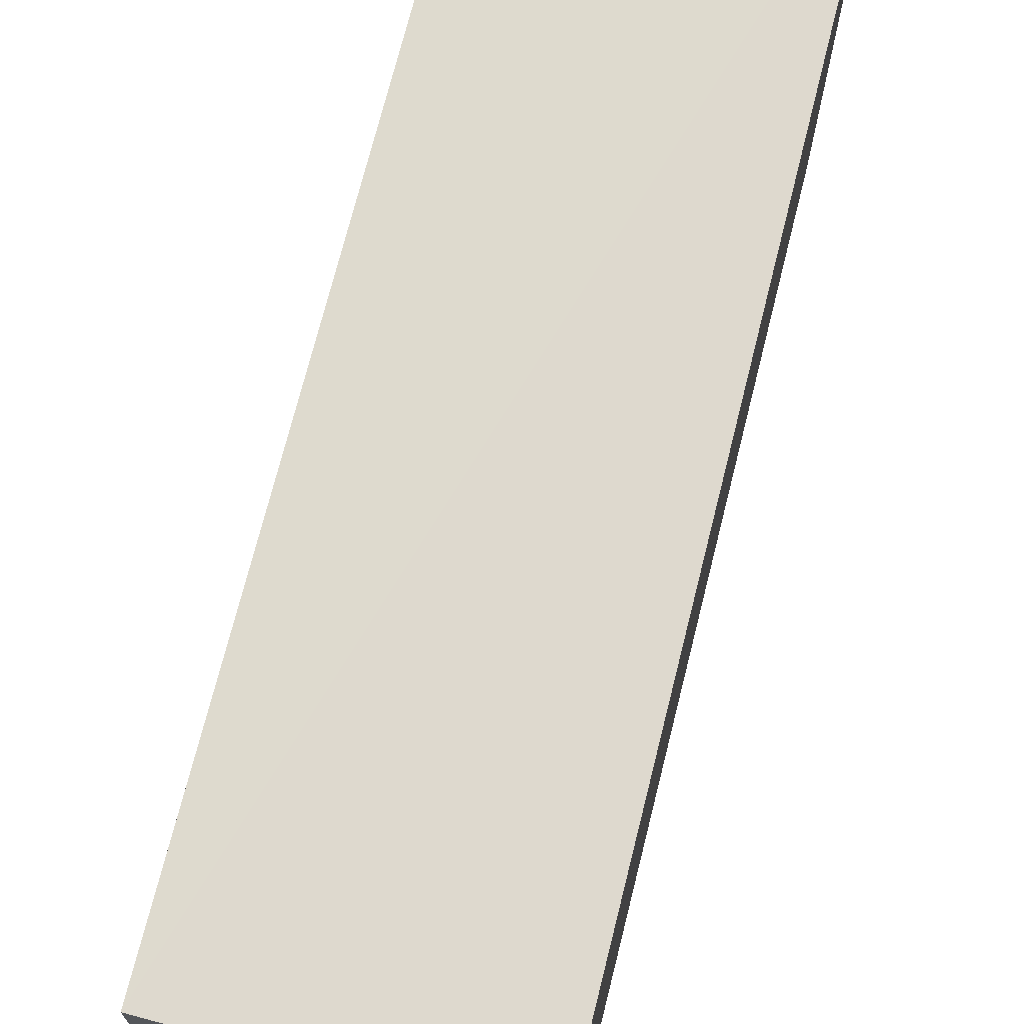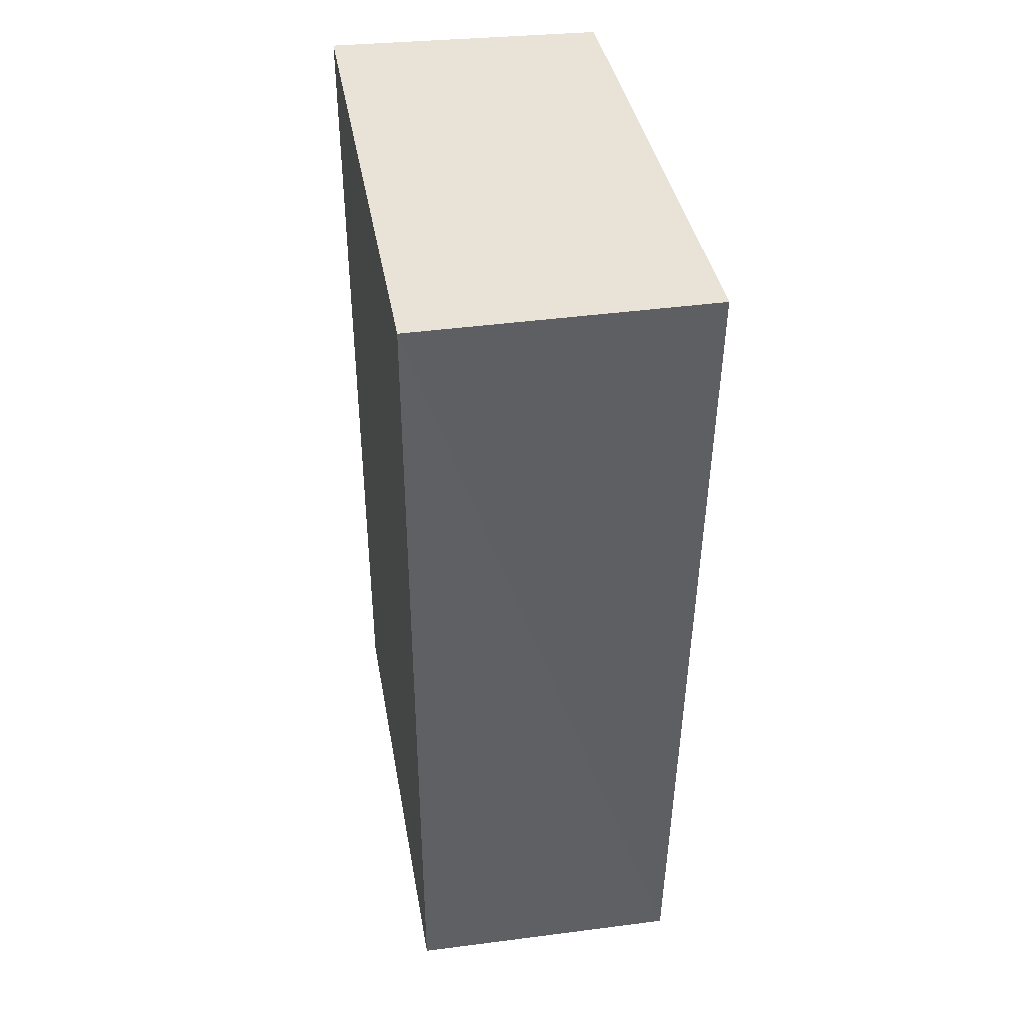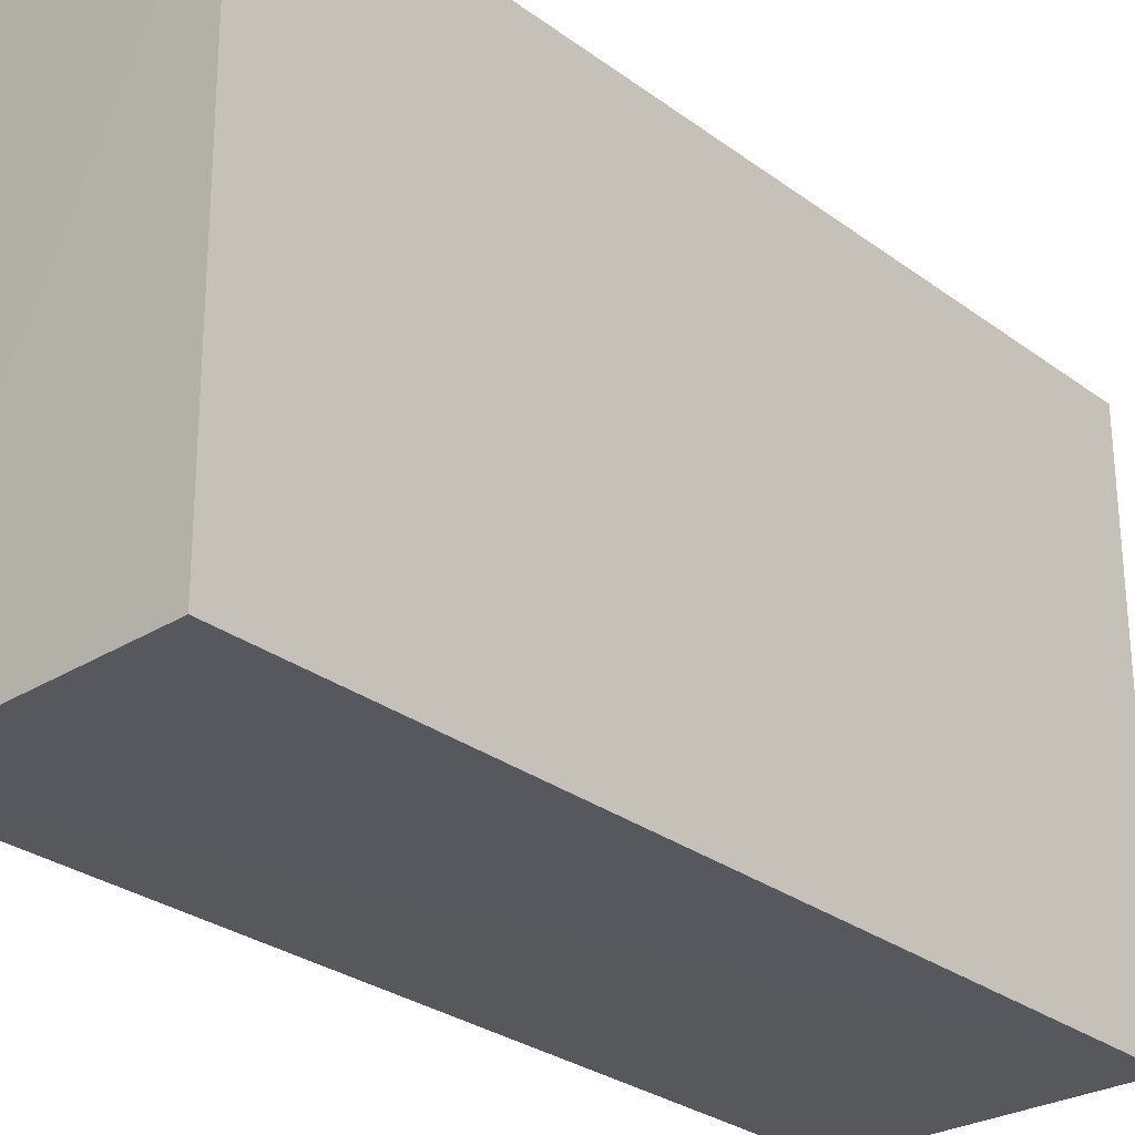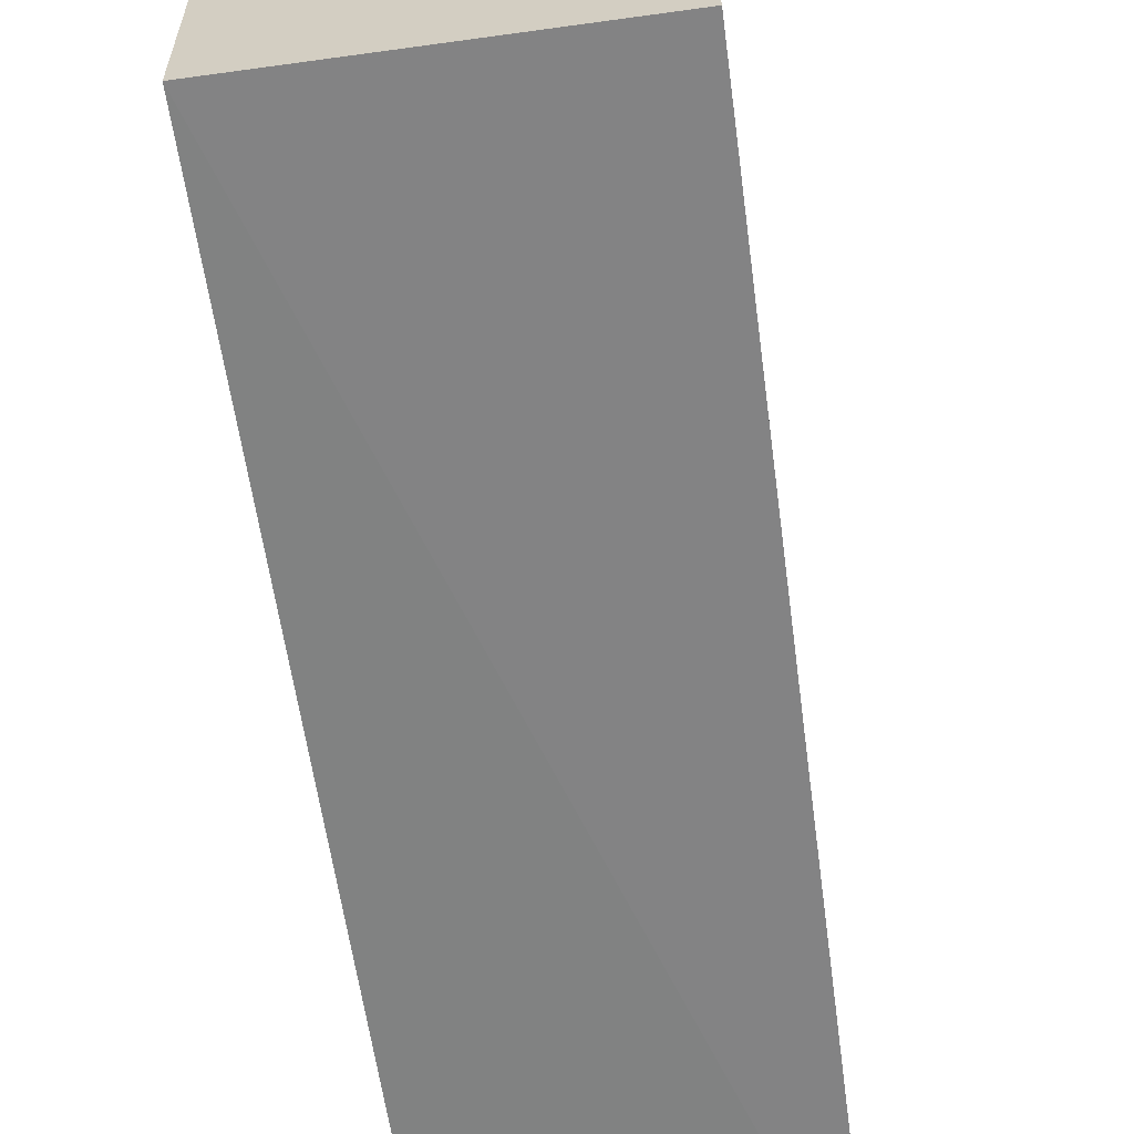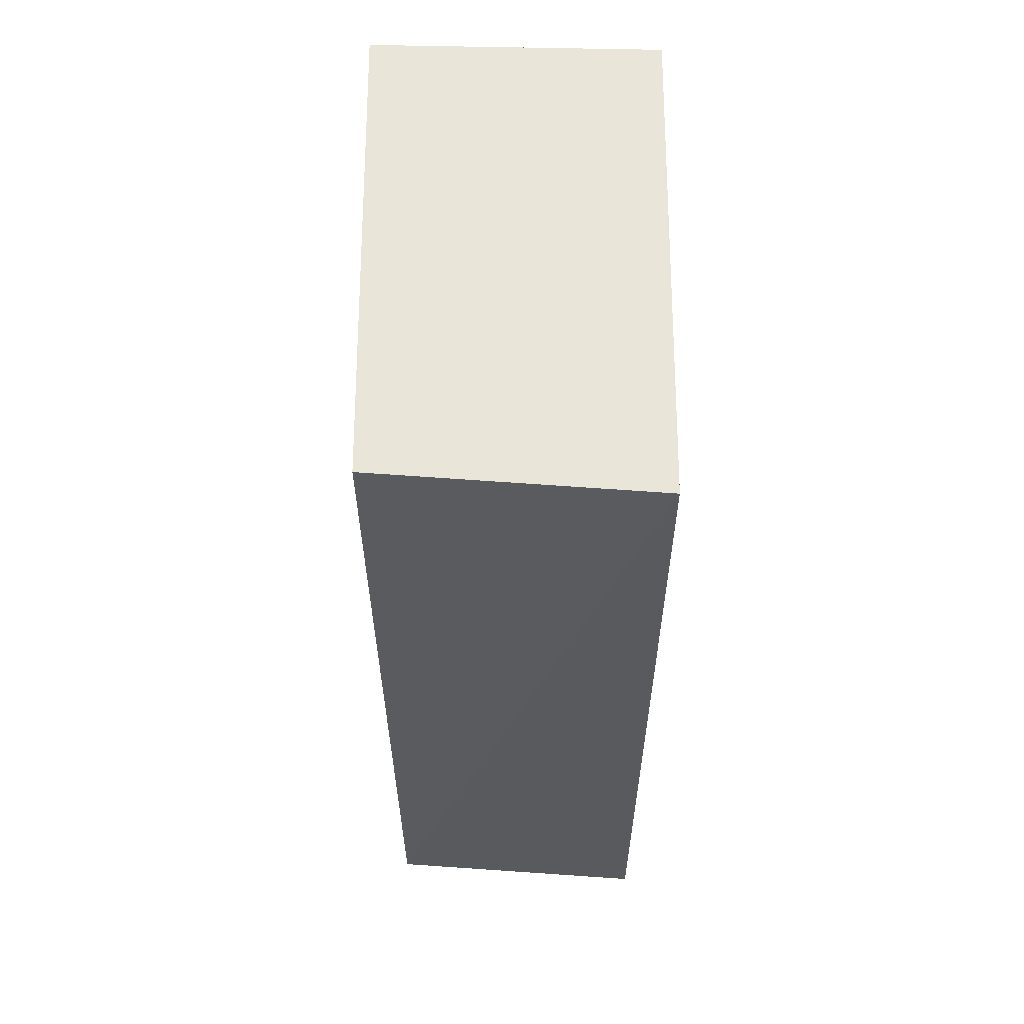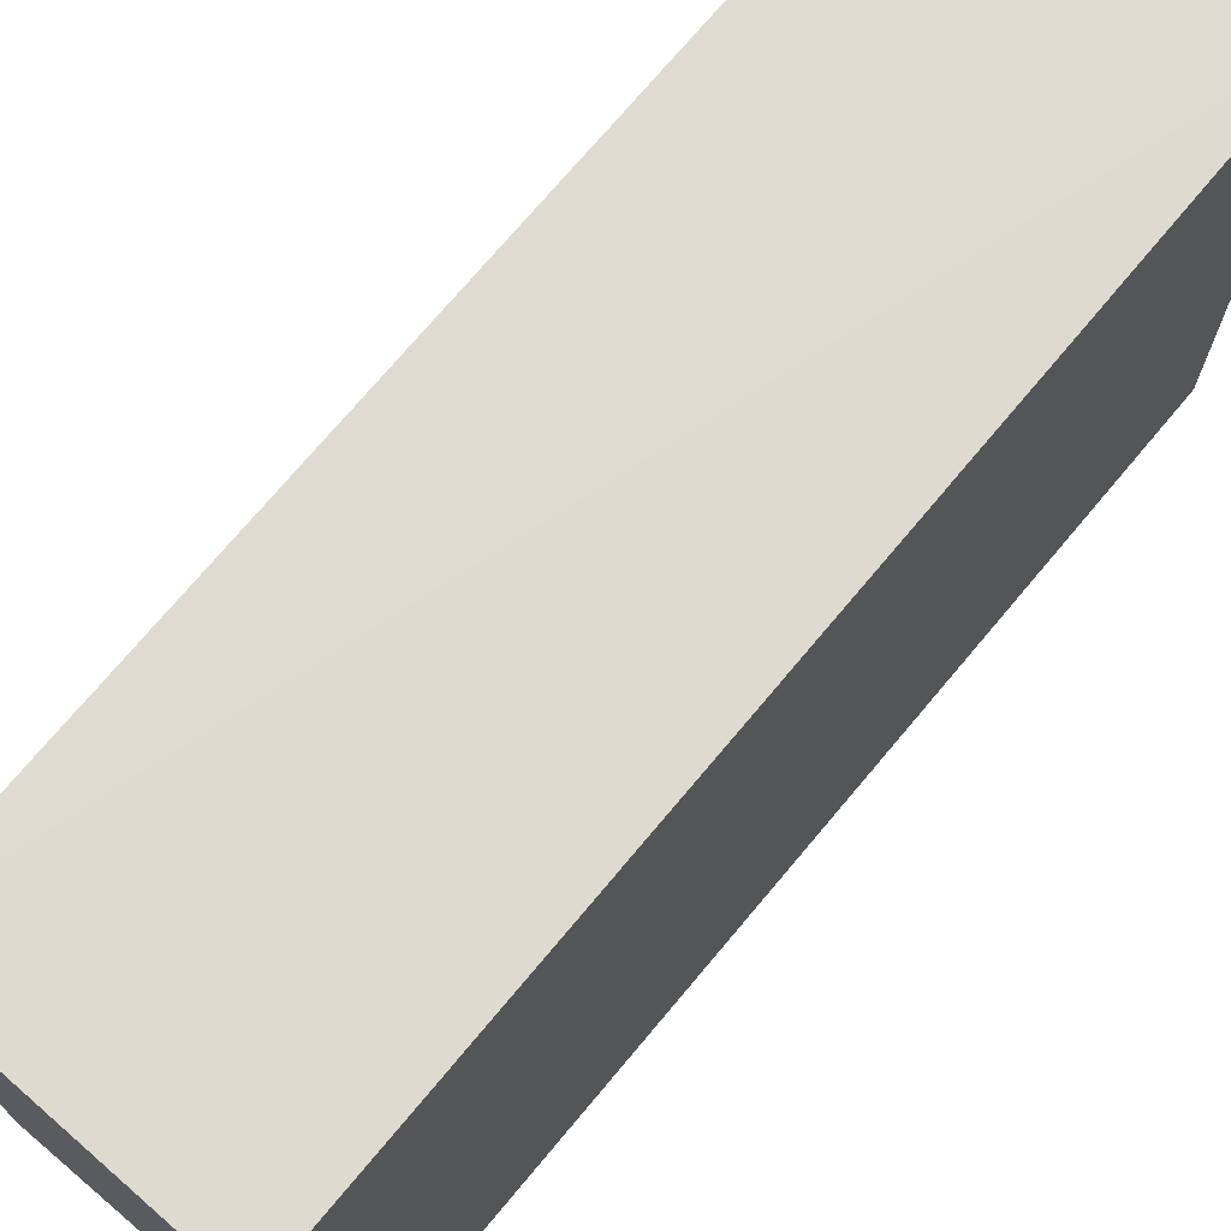
<metadata>
{"format":"obj","ext":"obj","renderer":"f3d","projection":"perspective","resolution":1024,"background":"white","views":[{"elev":70.7,"azim":-165.9,"up":"+Y"},{"elev":41.4,"azim":-10.0,"up":"+Z"},{"elev":-27.4,"azim":-138.5,"up":"+Y"},{"elev":-61.7,"azim":8.3,"up":"+Y"},{"elev":57.8,"azim":-179.2,"up":"+Z"},{"elev":71.3,"azim":-140.2,"up":"+Y"}]}
</metadata>
<code>
v 0.06939 0.02652 0.1001
v 0.07085 -0.02955 0.09997
v 0.06895 0.02634 0.001441
v 0.03888 0.02783 0.0007786
v 0.03889 -0.02921 0.1
v 0.03888 0.02849 0.1
v 0.06952 -0.02884 0.001493
v 0.03886 -0.028 0.001201
f 1 2 3
f 5 2 1
f 6 1 3
f 6 3 4
f 6 5 1
f 7 3 2
f 7 2 5
f 7 4 3
f 8 6 4
f 8 5 6
f 8 7 5
f 8 4 7

</code>
